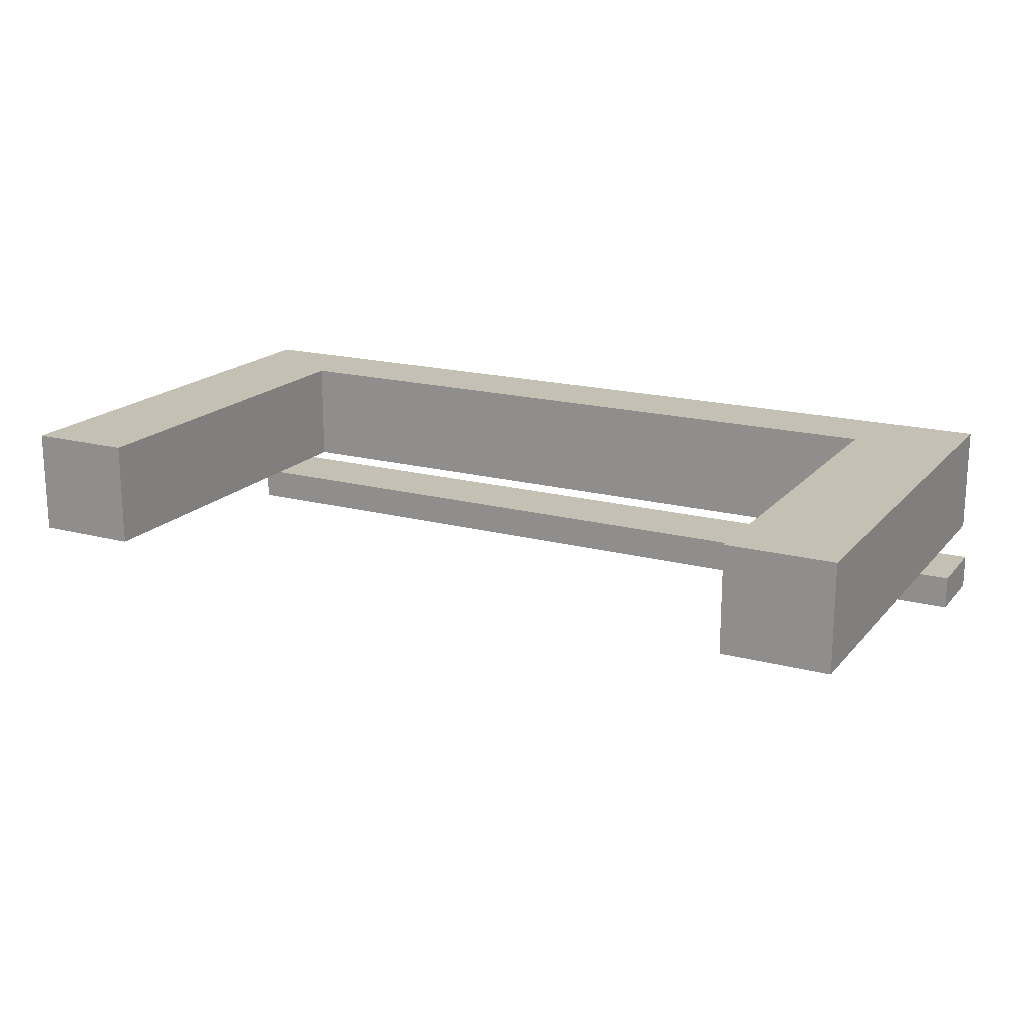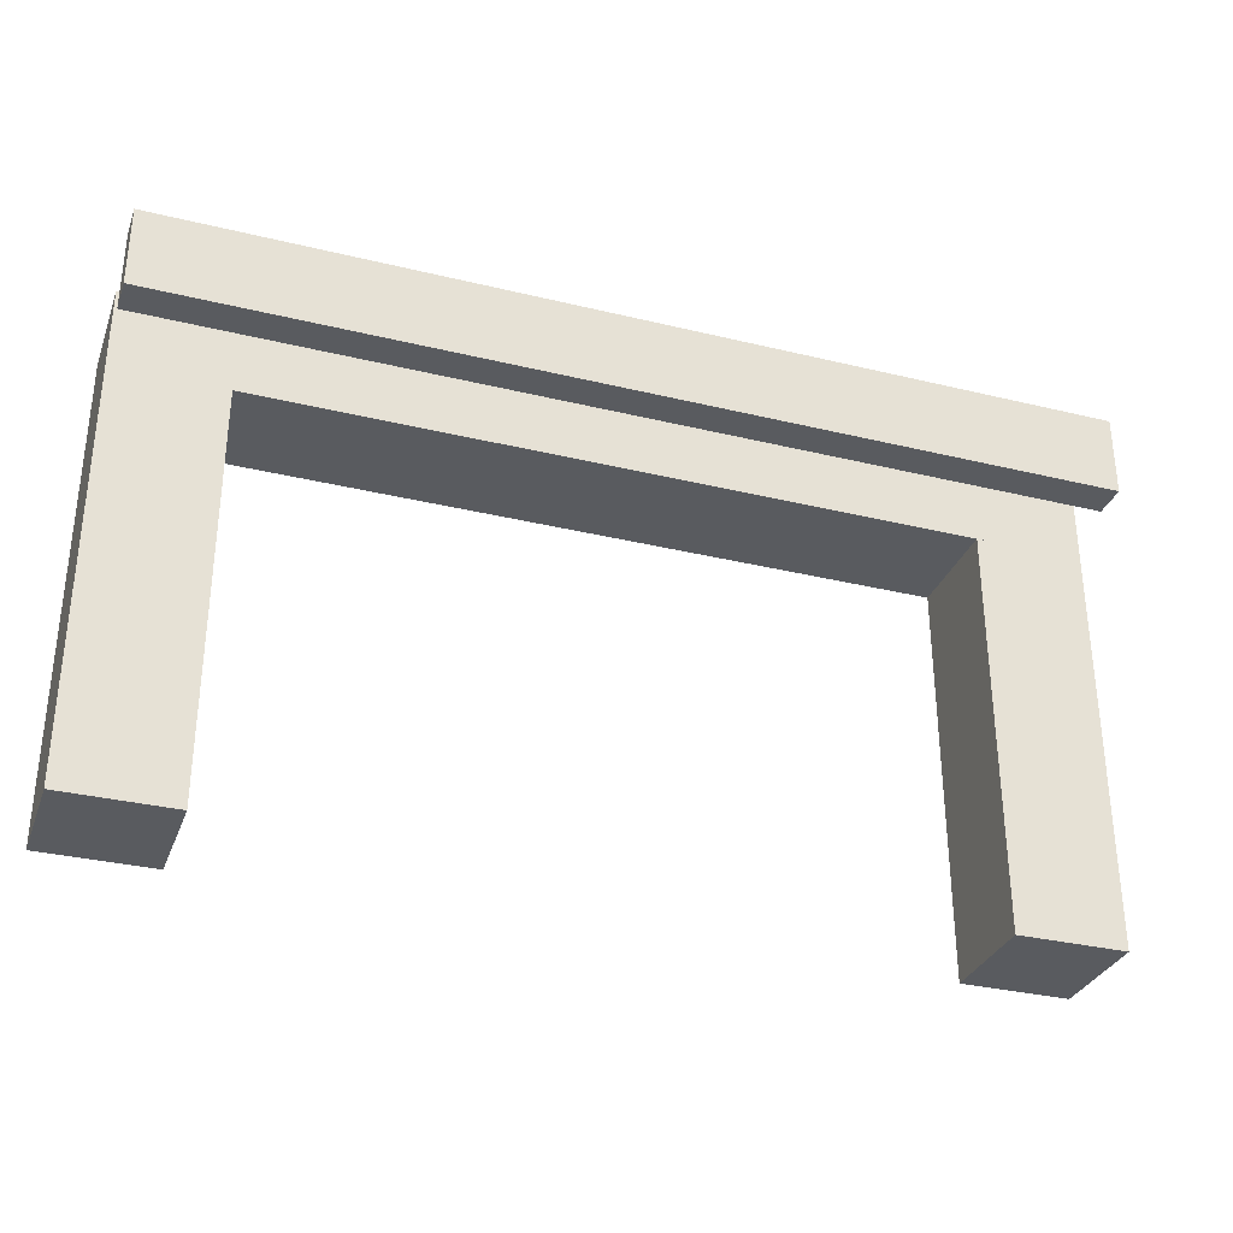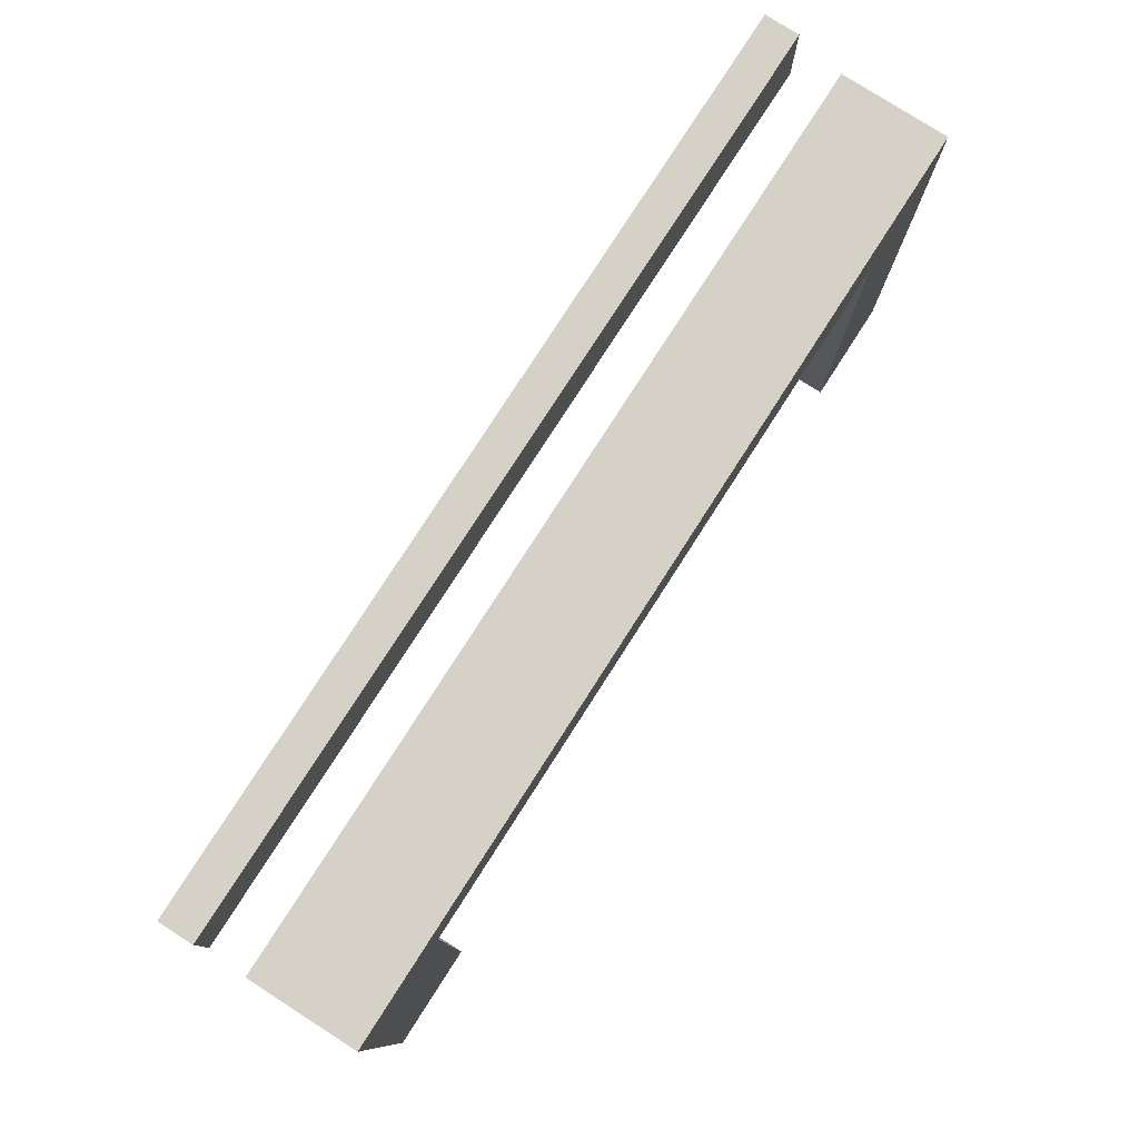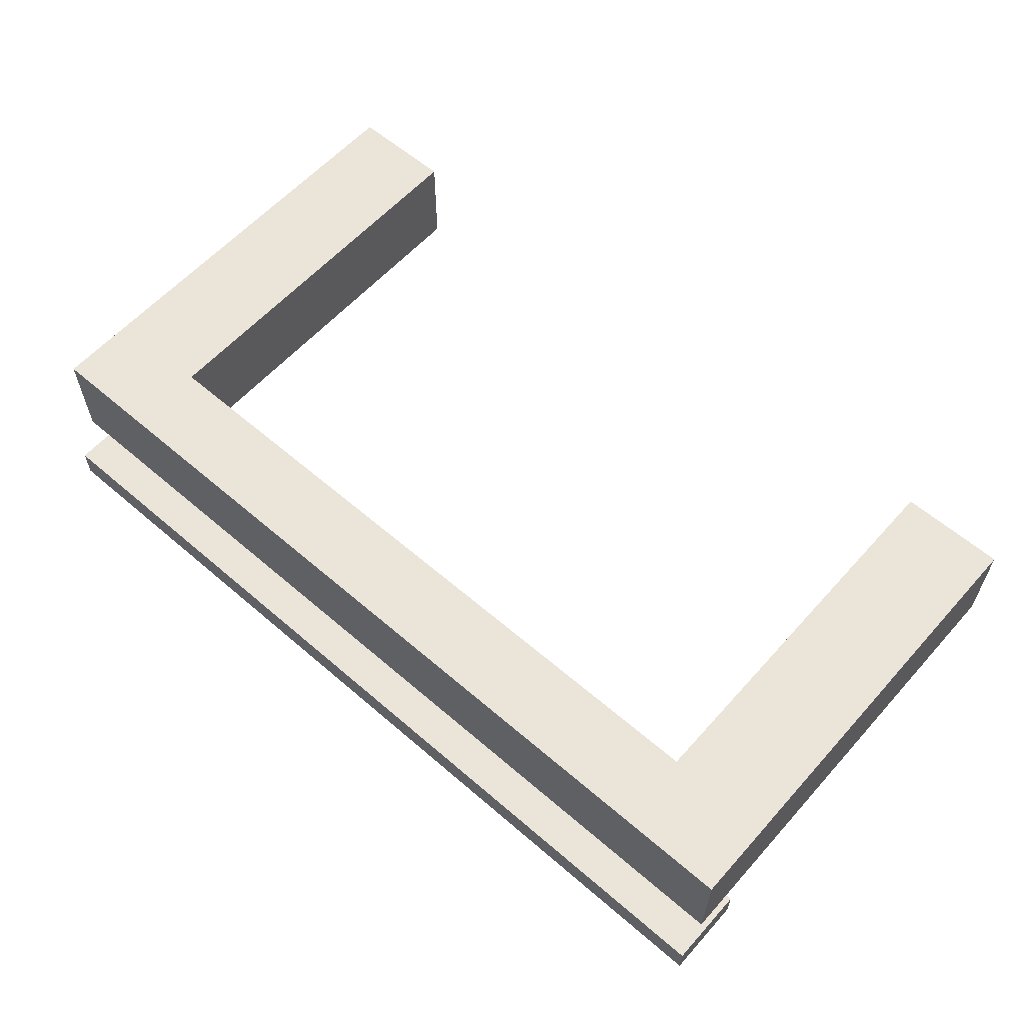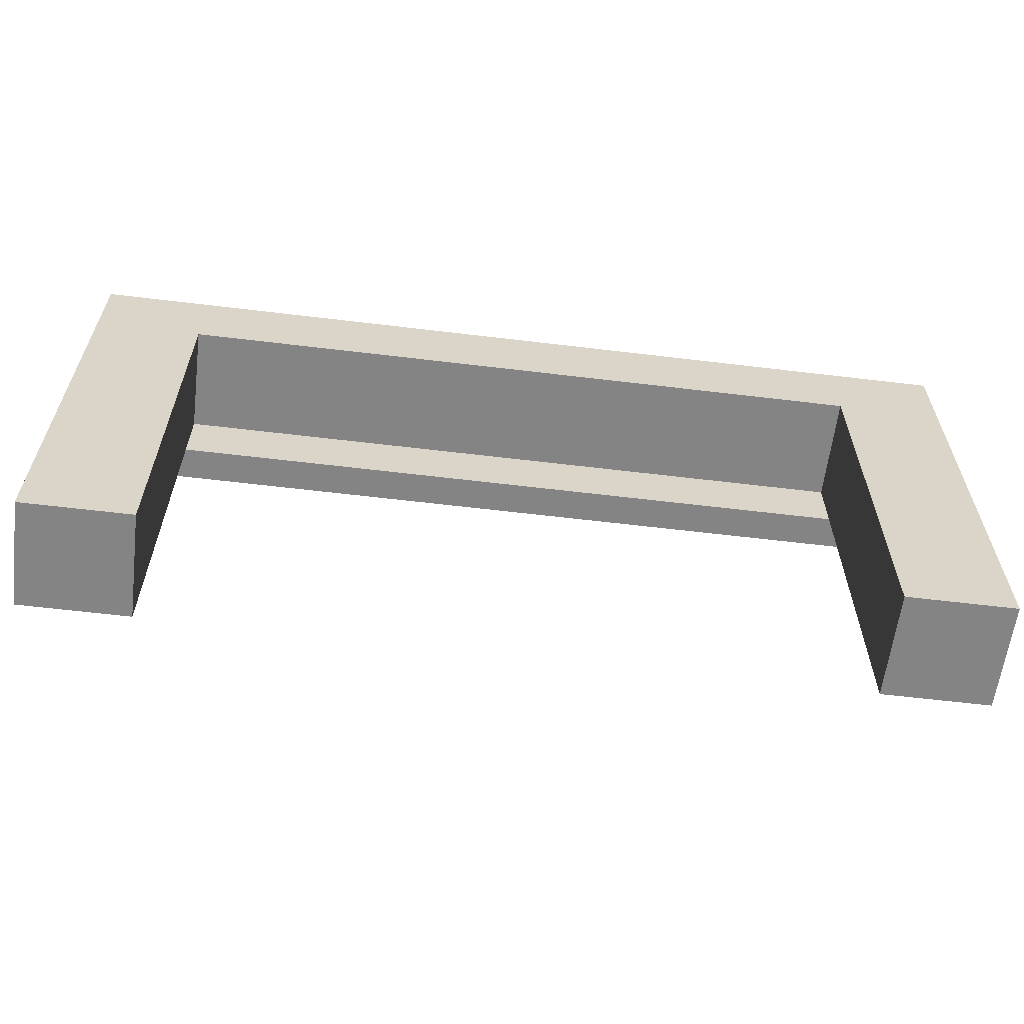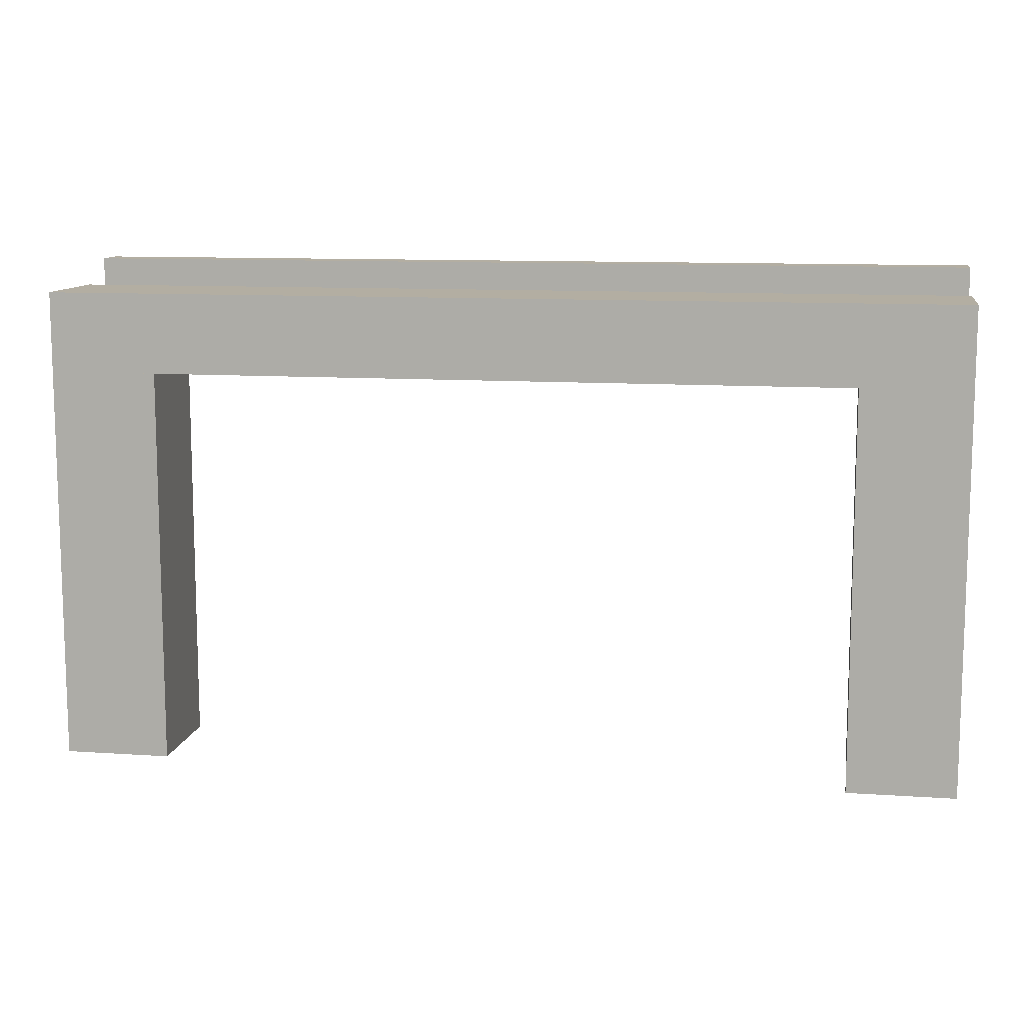
<metadata>
{"format":"obj","ext":"obj","renderer":"f3d","projection":"perspective","resolution":1024,"background":"white","views":[{"elev":18.0,"azim":-152.6,"up":"+Y"},{"elev":-32.2,"azim":-18.8,"up":"+Z"},{"elev":78.7,"azim":122.7,"up":"+Z"},{"elev":59.6,"azim":41.5,"up":"+Y"},{"elev":-61.3,"azim":173.0,"up":"+Z"},{"elev":10.8,"azim":-170.4,"up":"+Z"}]}
</metadata>
<code>
v -0.5 0.1412 0.0271
v -0.5 0.1412 -0.06075
v 0.5 0.1412 0.0271
v 0.5 0.1412 -0.06075
v -0.3571 0.1412 0.0271
v -0.2143 0.1412 0.0271
v -0.07143 0.1412 0.0271
v 0.07143 0.1412 0.0271
v 0.2143 0.1412 0.0271
v 0.3571 0.1412 0.0271
v 0.5 0.1412 -0.01682
v 0.25 0.1412 -0.01682
v 0.375 0.1412 -0.01682
v 0.25 0.1412 0.00514
v 0.375 0.1412 0.00514
v 0.25 0.1412 -0.03879
v 0.375 0.1412 -0.03879
v 0.3571 0.1412 -0.06075
v 0.2143 0.1412 -0.06075
v 0.07143 0.1412 -0.06075
v -0.07143 0.1412 -0.06075
v -0.2143 0.1412 -0.06075
v -0.3571 0.1412 -0.06075
v -0.5 0.1412 -0.01682
v -0.25 0.1412 -0.01682
v -0.25 0.1412 -0.03879
v -0.375 0.1412 -0.01682
v -0.375 0.1412 -0.03879
v -0.25 0.1412 0.00514
v -0.375 0.1412 0.00514
v 0.5 0.1034 0.0271
v -0.5 0.1034 0.0271
v -0.3571 0.1034 0.0271
v -0.2143 0.1034 0.0271
v -0.07143 0.1034 0.0271
v 0.07143 0.1034 0.0271
v 0.2143 0.1034 0.0271
v 0.3571 0.1034 0.0271
v 0.5 0.1034 -0.06075
v 0.5 0.1034 -0.01682
v -0.5 0.1034 -0.06075
v 0.3571 0.1034 -0.06075
v 0.2143 0.1034 -0.06075
v 0.07143 0.1034 -0.06075
v -0.07143 0.1034 -0.06075
v -0.2143 0.1034 -0.06075
v -0.3571 0.1034 -0.06075
v -0.5 0.1034 -0.01682
v 0.25 0.1034 -0.01682
v 0.375 0.1034 -0.01682
v 0.25 0.1034 0.00514
v 0.375 0.1034 0.00514
v 0.25 0.1034 -0.03879
v 0.375 0.1034 -0.03879
v -0.25 0.1034 -0.01682
v -0.25 0.1034 -0.03879
v -0.375 0.1034 -0.01682
v -0.375 0.1034 -0.03879
v -0.25 0.1034 0.00514
v -0.375 0.1034 0.00514
v 0 0.3088 -0.08785
v 0.5 0.3088 -0.08785
v 0 0.1912 -0.08785
v 0.5 0.1912 -0.08785
v 0.25 0.3088 -0.08785
v 0 0.25 -0.08785
v 0.25 0.1912 -0.08785
v 0.5 0.25 -0.08785
v 0.25 0.25 -0.08785
v 0.125 0.25 -0.08785
v 0.25 0.2794 -0.08785
v 0.125 0.2794 -0.08785
v 0.25 0.2206 -0.08785
v 0.125 0.2206 -0.08785
v 0.375 0.25 -0.08785
v 0.375 0.2206 -0.08785
v 0.375 0.2794 -0.08785
v 0 0.3088 0
v 0.5 0.3088 0
v 0.25 0.3088 0
v 0 0.1912 0
v 0 0.25 0
v 0.5 0.1912 0
v 0.25 0.1912 0
v 0.5 0.25 0
v 0.25 0.25 0
v 0.125 0.25 0
v 0.25 0.2794 0
v 0.125 0.2794 0
v 0.25 0.2206 0
v 0.125 0.2206 0
v 0.375 0.25 0
v 0.375 0.2206 0
v 0.375 0.2794 0
v 0.5 0.3088 -0.5271
v 0.5 0.1912 -0.5271
v 0.5 0.3088 -0.3075
v 0.5 0.25 -0.5271
v 0.5 0.1912 -0.3075
v 0.3824 0.3088 -0.5271
v 0.3824 0.3088 -0.08785
v 0.4412 0.3088 -0.08785
v 0.3824 0.3088 -0.3075
v 0.4412 0.3088 -0.5271
v 0.3824 0.1912 -0.5271
v 0.3824 0.25 -0.5271
v 0.4412 0.1912 -0.5271
v 0.3824 0.1912 -0.08785
v 0.4412 0.1912 -0.08785
v 0.3824 0.1912 -0.3075
v 0.3824 0.25 -0.08785
v -0.5 0.1912 -0.08785
v -0.5 0.3088 -0.08785
v -0.25 0.1912 -0.08785
v -0.25 0.3088 -0.08785
v -0.5 0.25 -0.08785
v -0.25 0.25 -0.08785
v -0.125 0.25 -0.08785
v -0.25 0.2206 -0.08785
v -0.125 0.2206 -0.08785
v -0.25 0.2794 -0.08785
v -0.125 0.2794 -0.08785
v -0.375 0.25 -0.08785
v -0.375 0.2794 -0.08785
v -0.375 0.2206 -0.08785
v -0.5 0.1912 0
v -0.25 0.1912 0
v -0.5 0.3088 0
v -0.25 0.3088 0
v -0.5 0.25 0
v -0.25 0.25 0
v -0.125 0.25 0
v -0.25 0.2206 0
v -0.125 0.2206 0
v -0.25 0.2794 0
v -0.125 0.2794 0
v -0.375 0.25 0
v -0.375 0.2794 0
v -0.375 0.2206 0
v -0.5 0.1912 -0.5271
v -0.5 0.3088 -0.5271
v -0.5 0.1912 -0.3075
v -0.5 0.25 -0.5271
v -0.5 0.3088 -0.3075
v -0.3824 0.1912 -0.5271
v -0.3824 0.1912 -0.08785
v -0.4412 0.1912 -0.08785
v -0.3824 0.1912 -0.3075
v -0.4412 0.1912 -0.5271
v -0.3824 0.3088 -0.5271
v -0.3824 0.25 -0.5271
v -0.4412 0.3088 -0.5271
v -0.3824 0.3088 -0.08785
v -0.4412 0.3088 -0.08785
v -0.3824 0.3088 -0.3075
v -0.3824 0.25 -0.08785
f 26 28 27
f 25 27 30
f 17 16 12
f 13 12 14
f 24 1 30
f 5 30 1
f 30 27 24
f 5 6 29
f 25 29 7
f 6 7 29
f 24 28 2
f 28 26 23
f 28 23 2
f 27 28 24
f 21 26 25
f 26 21 22
f 25 12 20
f 12 25 7
f 14 8 9
f 9 10 14
f 12 8 14
f 15 10 3
f 15 3 11
f 19 20 16
f 16 20 12
f 18 19 16
f 17 13 11
f 15 11 13
f 18 17 4
f 11 4 17
f 10 38 31
f 8 36 37
f 9 37 38
f 36 8 7
f 7 6 34
f 5 1 32
f 6 5 33
f 39 4 11
f 3 31 40
f 2 23 47
f 22 21 45
f 23 22 46
f 45 21 20
f 20 19 43
f 4 39 42
f 19 18 42
f 32 1 24
f 2 41 48
f 56 55 57
f 55 59 60
f 54 50 49
f 50 52 51
f 48 60 32
f 33 32 60
f 60 48 57
f 33 60 59
f 55 35 59
f 34 59 35
f 48 41 58
f 58 47 56
f 58 41 47
f 57 48 58
f 45 55 56
f 56 46 45
f 55 45 44
f 49 36 35
f 51 37 36
f 37 51 38
f 49 51 36
f 52 31 38
f 52 40 31
f 43 53 44
f 53 49 44
f 42 54 53
f 54 40 50
f 52 50 40
f 42 39 54
f 40 54 39
f 76 73 69
f 75 69 71
f 69 70 72
f 73 74 70
f 65 71 72
f 66 61 72
f 72 70 66
f 74 66 70
f 77 65 62
f 65 77 71
f 68 77 62
f 67 74 73
f 74 67 63
f 63 66 74
f 76 67 73
f 77 68 75
f 76 75 68
f 68 64 76
f 67 76 64
f 61 78 65
f 79 62 80
f 81 82 66
f 61 66 82
f 84 67 64
f 67 84 81
f 79 85 68
f 64 68 85
f 93 92 86
f 92 94 88
f 86 88 89
f 90 86 87
f 80 78 89
f 82 89 78
f 89 82 87
f 91 87 82
f 94 79 80
f 80 88 94
f 85 79 94
f 84 90 91
f 91 81 84
f 81 91 82
f 93 90 84
f 94 92 85
f 93 85 92
f 85 93 83
f 84 83 93
f 97 98 95
f 97 62 68
f 68 98 97
f 68 99 98
f 99 68 64
f 97 104 103
f 104 100 103
f 97 95 104
f 102 62 97
f 102 103 101
f 97 103 102
f 107 98 96
f 107 105 106
f 104 95 98
f 107 106 104
f 104 106 100
f 109 99 64
f 109 108 110
f 110 99 109
f 99 110 107
f 107 110 105
f 96 99 107
f 102 68 62
f 102 101 111
f 109 68 102
f 102 111 109
f 109 111 108
f 64 68 109
f 103 100 106
f 103 111 101
f 110 103 106
f 103 110 111
f 110 108 111
f 105 110 106
f 124 121 117
f 123 117 119
f 117 118 120
f 121 122 118
f 114 119 120
f 66 63 120
f 120 118 66
f 122 66 118
f 125 114 112
f 114 125 119
f 116 125 112
f 115 122 121
f 122 115 61
f 61 66 122
f 124 115 121
f 125 116 123
f 124 123 116
f 116 113 124
f 115 124 113
f 127 114 63
f 114 127 126
f 78 82 66
f 63 66 82
f 113 128 115
f 78 61 115
f 130 116 112
f 116 130 128
f 138 137 131
f 137 139 133
f 131 133 134
f 135 131 132
f 127 81 134
f 82 134 81
f 134 82 132
f 136 132 82
f 139 126 127
f 127 133 139
f 130 126 139
f 129 135 136
f 136 78 129
f 78 136 82
f 138 135 129
f 139 137 130
f 138 130 137
f 130 138 128
f 129 128 138
f 142 143 140
f 142 112 116
f 144 143 142
f 142 116 144
f 144 116 113
f 141 143 144
f 149 142 140
f 149 145 148
f 147 142 149
f 149 148 147
f 147 148 146
f 112 142 147
f 152 143 141
f 152 150 151
f 149 140 143
f 152 151 149
f 149 151 145
f 152 154 155
f 154 153 155
f 144 113 154
f 152 141 144
f 152 155 150
f 144 154 152
f 154 147 156
f 147 146 156
f 116 112 147
f 154 113 116
f 154 156 153
f 116 147 154
f 148 145 151
f 148 156 146
f 156 148 151
f 156 151 155
f 155 153 156
f 26 27 25
f 25 30 29
f 17 12 13
f 13 14 15
f 5 29 30
f 26 22 23
f 25 20 21
f 12 7 8
f 10 15 14
f 18 16 17
f 10 31 3
f 8 37 9
f 9 38 10
f 36 7 35
f 7 34 35
f 5 32 33
f 6 33 34
f 39 11 40
f 3 40 11
f 2 47 41
f 22 45 46
f 23 46 47
f 45 20 44
f 20 43 44
f 4 42 18
f 19 42 43
f 32 24 48
f 2 48 24
f 56 57 58
f 55 60 57
f 54 49 53
f 50 51 49
f 33 59 34
f 47 46 56
f 55 44 49
f 49 35 55
f 51 52 38
f 42 53 43
f 76 69 75
f 75 71 77
f 69 72 71
f 73 70 69
f 65 72 61
f 78 80 65
f 62 65 80
f 81 66 63
f 61 82 78
f 84 64 83
f 67 81 63
f 79 68 62
f 64 85 83
f 93 86 90
f 92 88 86
f 86 89 87
f 90 87 91
f 80 89 88
f 99 96 98
f 104 98 107
f 124 117 123
f 123 119 125
f 117 120 119
f 121 118 117
f 114 120 63
f 127 63 81
f 114 126 112
f 78 66 61
f 63 82 81
f 128 129 115
f 78 115 129
f 130 112 126
f 116 128 113
f 138 131 135
f 137 133 131
f 131 134 132
f 135 132 136
f 127 134 133
f 149 143 152
f 151 150 155

</code>
